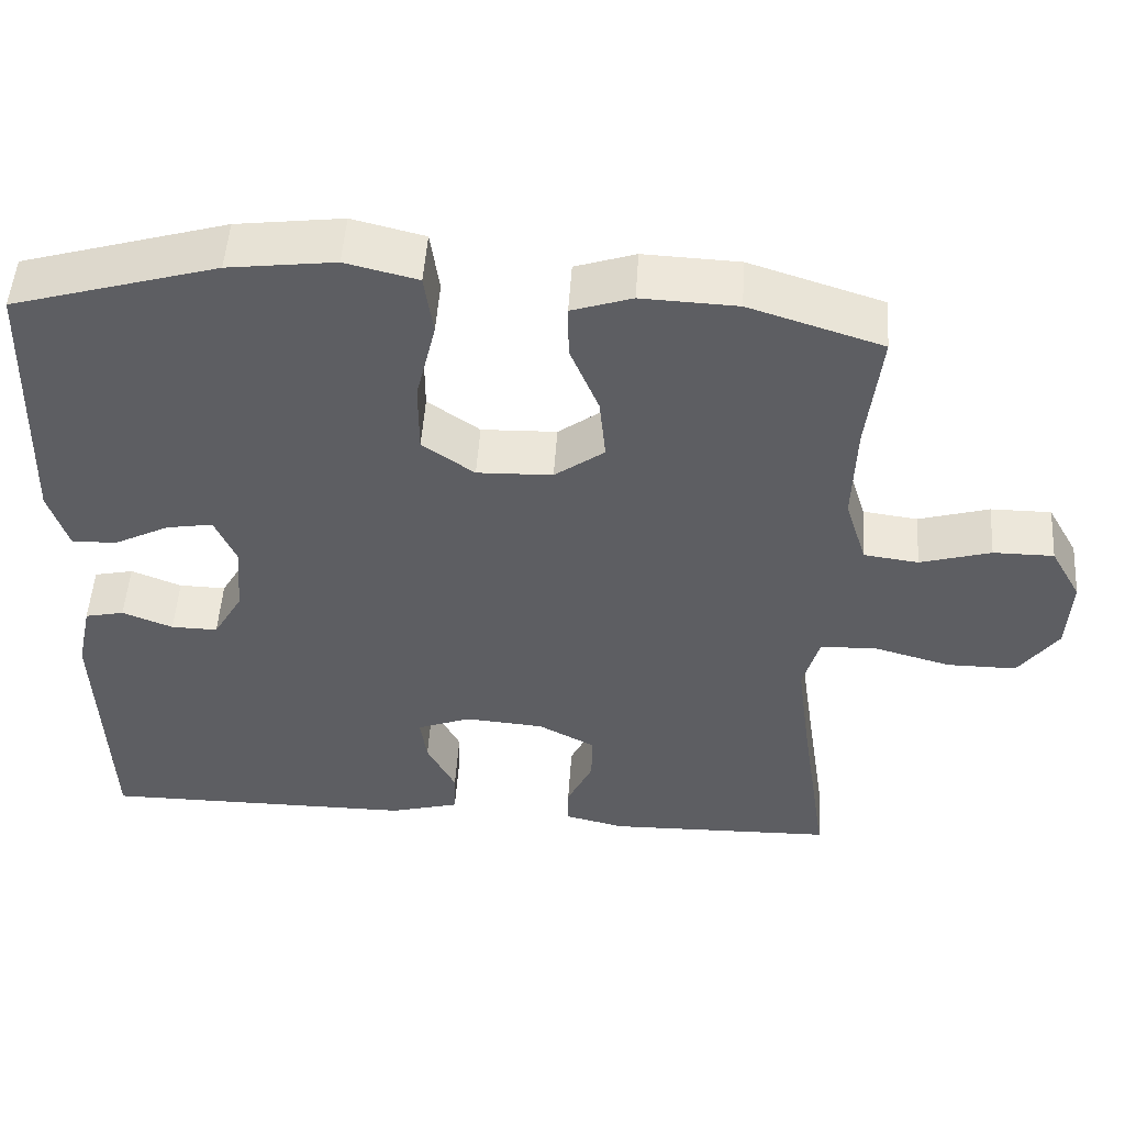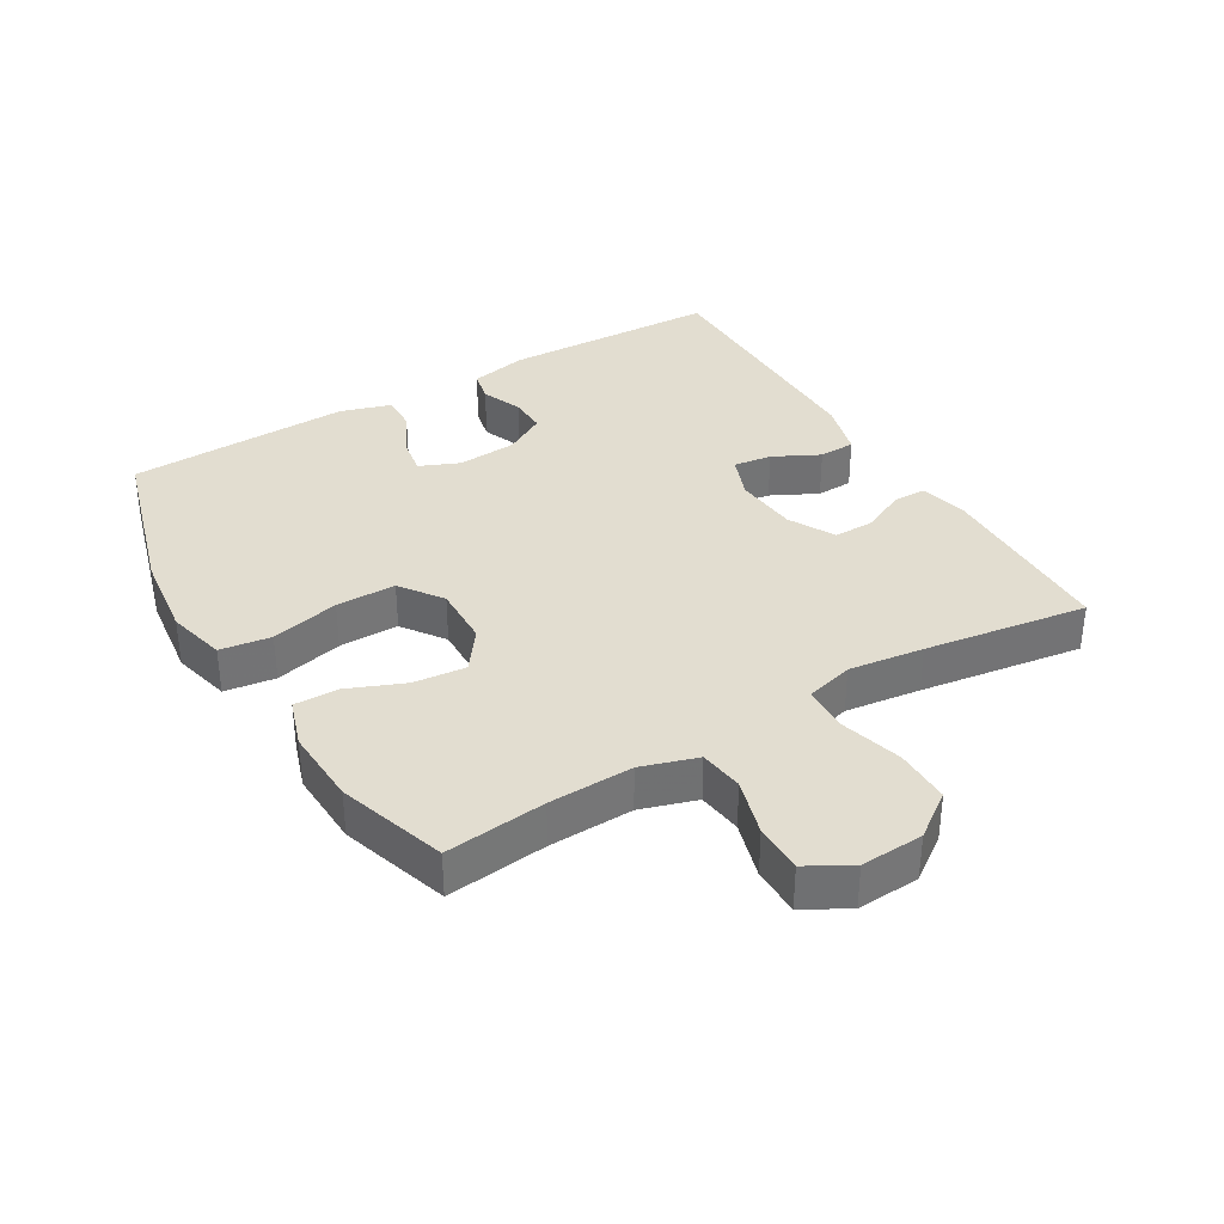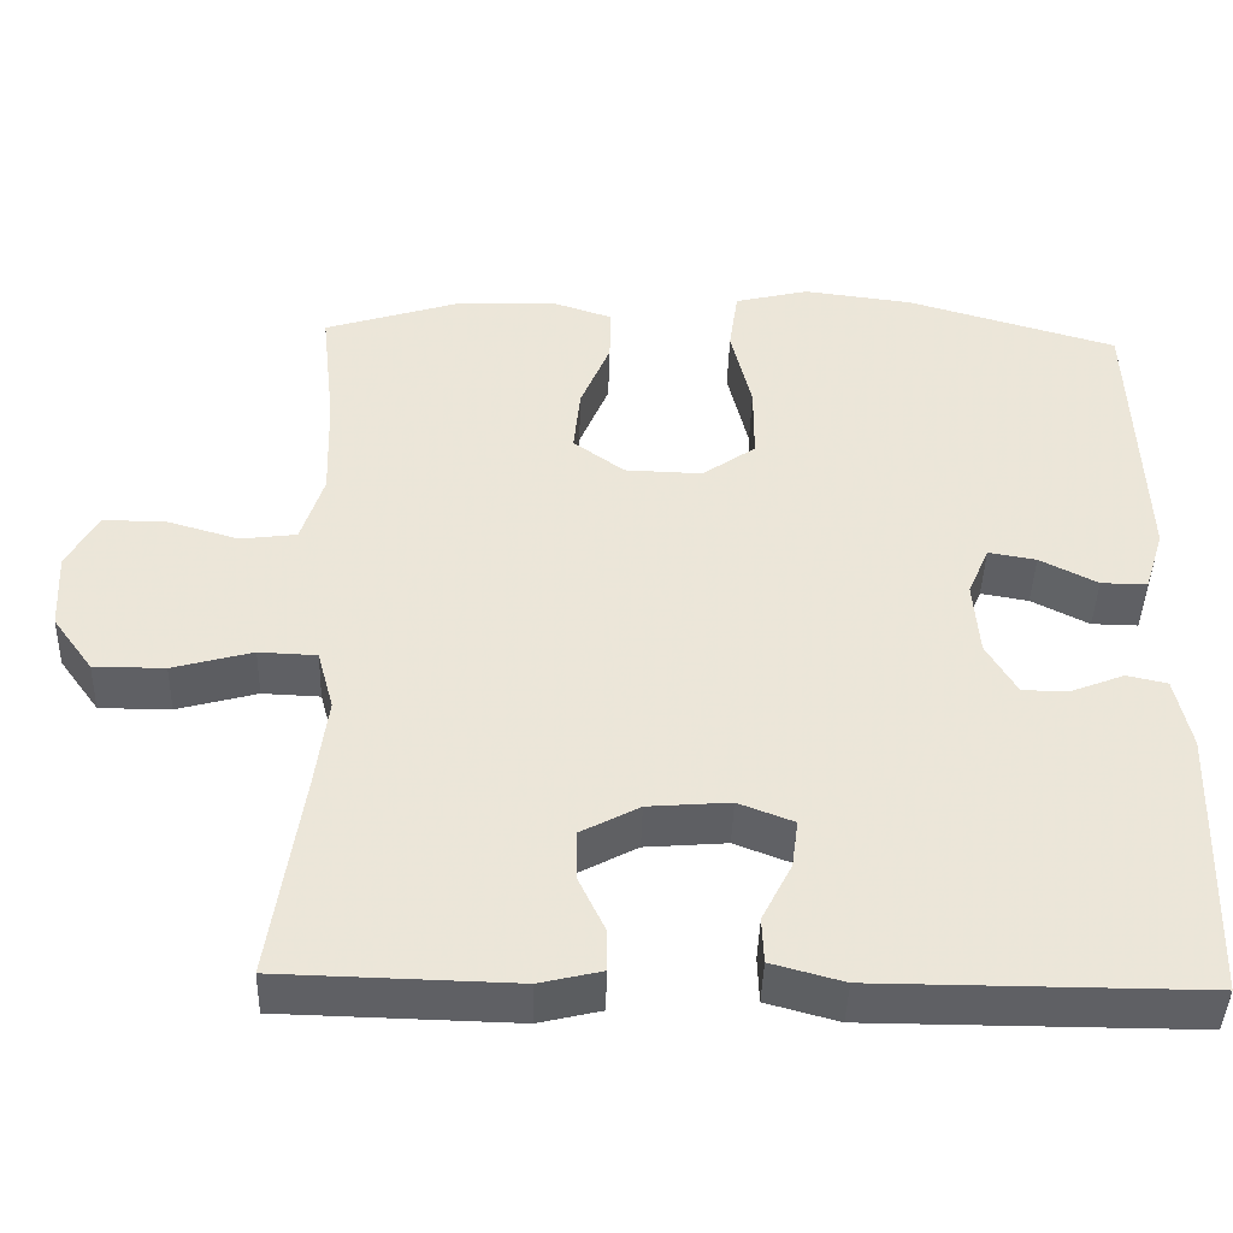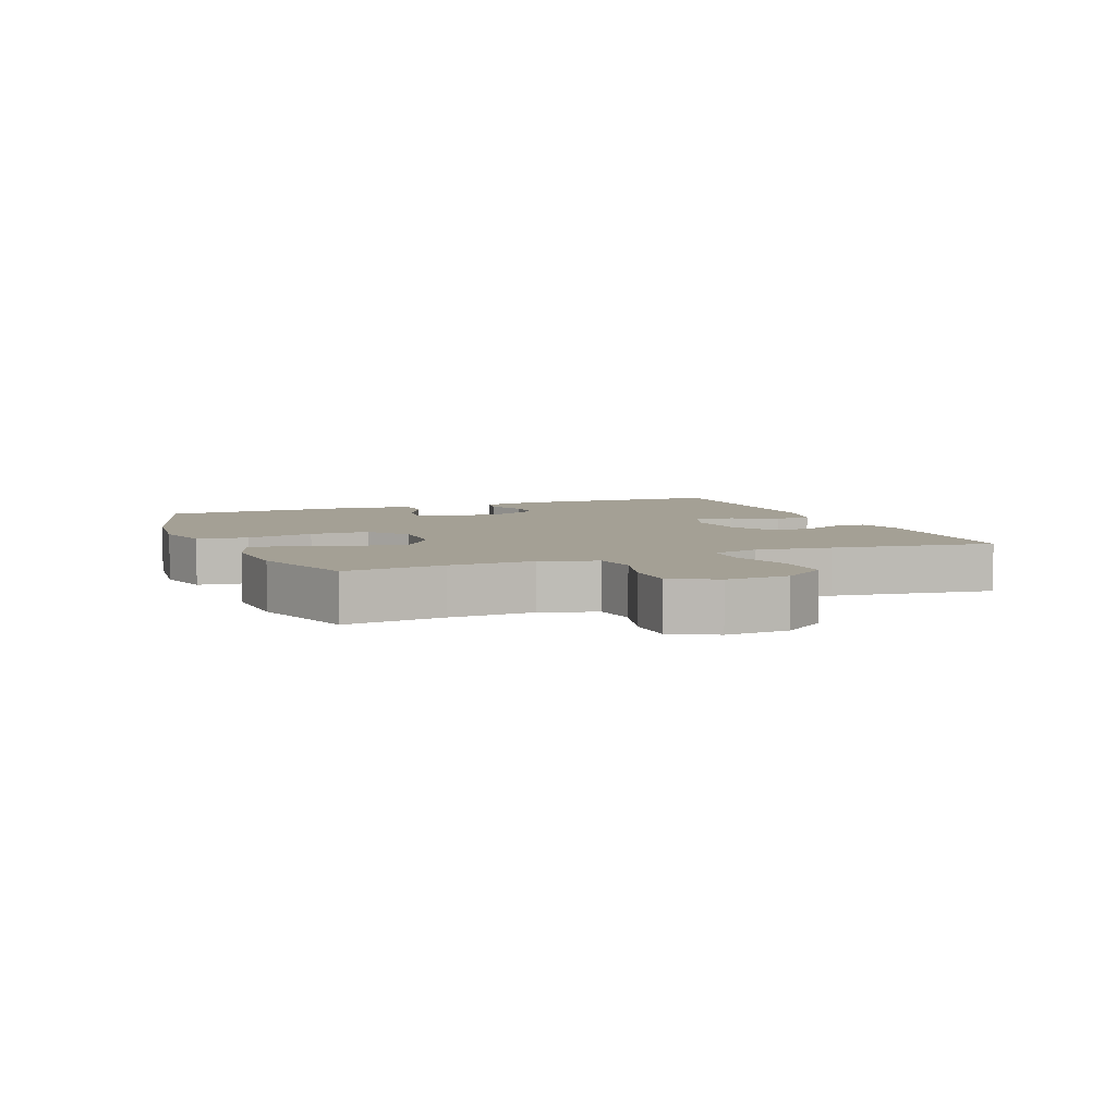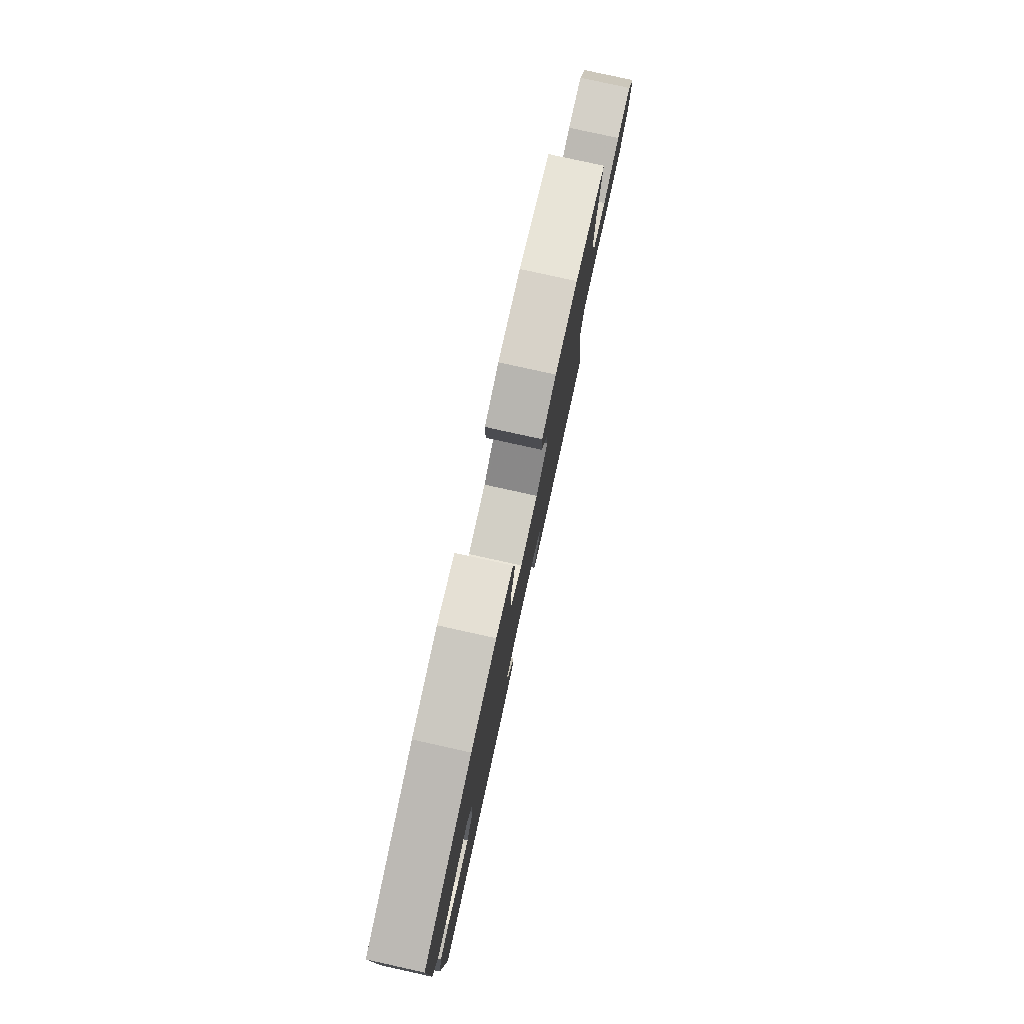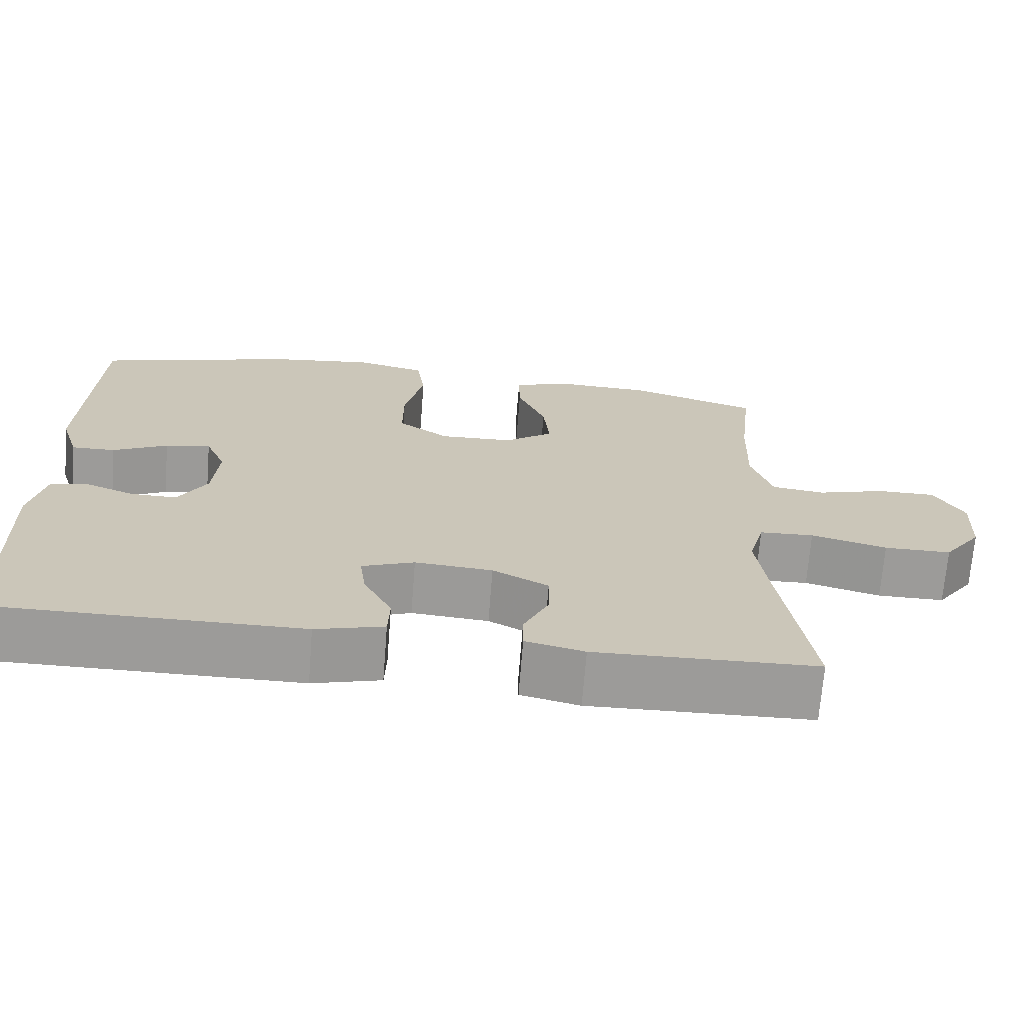
<metadata>
{"format":"obj","ext":"obj","renderer":"f3d","projection":"perspective","resolution":1024,"background":"white","views":[{"elev":51.0,"azim":3.8,"up":"+Z"},{"elev":35.3,"azim":59.2,"up":"+Y"},{"elev":-43.3,"azim":178.3,"up":"+Z"},{"elev":5.8,"azim":67.8,"up":"+Y"},{"elev":79.9,"azim":-77.6,"up":"+Z"},{"elev":-69.7,"azim":-4.5,"up":"+Z"}]}
</metadata>
<code>
v -0.5 0.07 0.5
v -0.245 0.07 0.575
v -0.112 0.07 0.592
v -0.022 0.07 0.57
v -0.011 0.07 0.492
v -0.036 0.07 0.387
v -0.036 0.07 0.295
v 0.029 0.07 0.249
v 0.123 0.07 0.252
v 0.185 0.07 0.298
v 0.177 0.07 0.378
v 0.141 0.07 0.466
v 0.14 0.07 0.533
v 0.215 0.07 0.558
v 0.334 0.07 0.553
v 0.5 0.07 0.5
v 0.483 0.07 0.346
v 0.479 0.07 0.217
v 0.506 0.07 0.131
v 0.574 0.07 0.122
v 0.662 0.07 0.148
v 0.737 0.07 0.148
v 0.775 0.07 0.08
v 0.77 0.07 -0.016
v 0.721 0.07 -0.084
v 0.635 0.07 -0.084
v 0.538 0.07 -0.057
v 0.468 0.07 -0.06
v 0.448 0.07 -0.134
v 0.463 0.07 -0.249
v 0.5 0.07 -0.5
v 0.217 0.07 -0.507
v 0.142 0.07 -0.489
v 0.142 0.07 -0.439
v 0.174 0.07 -0.371
v 0.175 0.07 -0.309
v 0.104 0.07 -0.271
v 0.005 0.07 -0.263
v -0.062 0.07 -0.289
v -0.054 0.07 -0.348
v -0.018 0.07 -0.419
v -0.02 0.07 -0.475
v -0.107 0.07 -0.499
v -0.5 0.07 -0.5
v -0.511 0.07 -0.166
v -0.492 0.07 -0.077
v -0.443 0.07 -0.066
v -0.38 0.07 -0.091
v -0.322 0.07 -0.092
v -0.285 0.07 -0.028
v -0.278 0.07 0.064
v -0.304 0.07 0.125
v -0.362 0.07 0.115
v -0.432 0.07 0.079
v -0.488 0.07 0.078
v -0.512 0.07 0.155
v -0.5 0 0.5
v -0.245 0 0.575
v -0.112 0 0.592
v -0.022 0 0.57
v -0.011 0 0.492
v -0.036 0 0.387
v -0.036 0 0.295
v 0.029 0 0.249
v 0.123 0 0.252
v 0.185 0 0.298
v 0.177 0 0.378
v 0.141 0 0.466
v 0.14 0 0.533
v 0.215 0 0.558
v 0.334 0 0.553
v 0.5 0 0.5
v 0.483 0 0.346
v 0.479 0 0.217
v 0.506 0 0.131
v 0.574 0 0.122
v 0.662 0 0.148
v 0.737 0 0.148
v 0.775 0 0.08
v 0.77 0 -0.016
v 0.721 0 -0.084
v 0.635 0 -0.084
v 0.538 0 -0.057
v 0.468 0 -0.06
v 0.448 0 -0.134
v 0.463 0 -0.249
v 0.5 0 -0.5
v 0.217 0 -0.507
v 0.142 0 -0.489
v 0.142 0 -0.439
v 0.174 0 -0.371
v 0.175 0 -0.309
v 0.104 0 -0.271
v 0.005 0 -0.263
v -0.062 0 -0.289
v -0.054 0 -0.348
v -0.018 0 -0.419
v -0.02 0 -0.475
v -0.107 0 -0.499
v -0.5 0 -0.5
v -0.511 0 -0.166
v -0.492 0 -0.077
v -0.443 0 -0.066
v -0.38 0 -0.091
v -0.322 0 -0.092
v -0.285 0 -0.028
v -0.278 0 0.064
v -0.304 0 0.125
v -0.362 0 0.115
v -0.432 0 0.079
v -0.488 0 0.078
v -0.512 0 0.155
f 4 5 6
f 3 4 6
f 2 3 6
f 1 2 6
f 56 1 6
f 55 56 6
f 54 55 6
f 53 54 6
f 52 53 6 7
f 51 52 7 8
f 50 51 8 9
f 49 50 9
f 46 47 48
f 45 46 48
f 44 45 48
f 43 44 48
f 42 43 48
f 41 42 48
f 40 41 48
f 39 40 48 49
f 49 9 10
f 39 49 10
f 38 39 10
f 33 34 35
f 32 33 35
f 31 32 35
f 30 31 35
f 29 30 35 36
f 28 29 36 37
f 25 26 27
f 24 25 27
f 23 24 27
f 22 23 27
f 21 22 27
f 20 21 27
f 19 20 27 28
f 37 38 10
f 28 37 10
f 19 28 10
f 18 19 10
f 15 16 17
f 14 15 17
f 13 14 17
f 12 13 17
f 11 12 17
f 10 11 17 18
f 62 61 60
f 62 60 59
f 62 59 58
f 62 58 57
f 62 57 112
f 62 112 111
f 62 111 110
f 62 110 109
f 63 62 109 108
f 64 63 108 107
f 65 64 107 106
f 65 106 105
f 104 103 102
f 104 102 101
f 104 101 100
f 104 100 99
f 104 99 98
f 104 98 97
f 104 97 96
f 105 104 96 95
f 66 65 105
f 66 105 95
f 66 95 94
f 91 90 89
f 91 89 88
f 91 88 87
f 91 87 86
f 92 91 86 85
f 93 92 85 84
f 83 82 81
f 83 81 80
f 83 80 79
f 83 79 78
f 83 78 77
f 83 77 76
f 84 83 76 75
f 66 94 93
f 66 93 84
f 66 84 75
f 66 75 74
f 73 72 71
f 73 71 70
f 73 70 69
f 73 69 68
f 73 68 67
f 74 73 67 66
f 1 57 58 2
f 2 58 59 3
f 3 59 60 4
f 4 60 61 5
f 5 61 62 6
f 6 62 63 7
f 7 63 64 8
f 8 64 65 9
f 9 65 66 10
f 10 66 67 11
f 11 67 68 12
f 12 68 69 13
f 13 69 70 14
f 14 70 71 15
f 15 71 72 16
f 16 72 73 17
f 17 73 74 18
f 18 74 75 19
f 19 75 76 20
f 20 76 77 21
f 21 77 78 22
f 22 78 79 23
f 23 79 80 24
f 24 80 81 25
f 25 81 82 26
f 26 82 83 27
f 27 83 84 28
f 28 84 85 29
f 29 85 86 30
f 30 86 87 31
f 31 87 88 32
f 32 88 89 33
f 33 89 90 34
f 34 90 91 35
f 35 91 92 36
f 36 92 93 37
f 37 93 94 38
f 38 94 95 39
f 39 95 96 40
f 40 96 97 41
f 41 97 98 42
f 42 98 99 43
f 43 99 100 44
f 44 100 101 45
f 45 101 102 46
f 46 102 103 47
f 47 103 104 48
f 48 104 105 49
f 49 105 106 50
f 50 106 107 51
f 51 107 108 52
f 52 108 109 53
f 53 109 110 54
f 54 110 111 55
f 55 111 112 56
f 56 112 57 1

</code>
